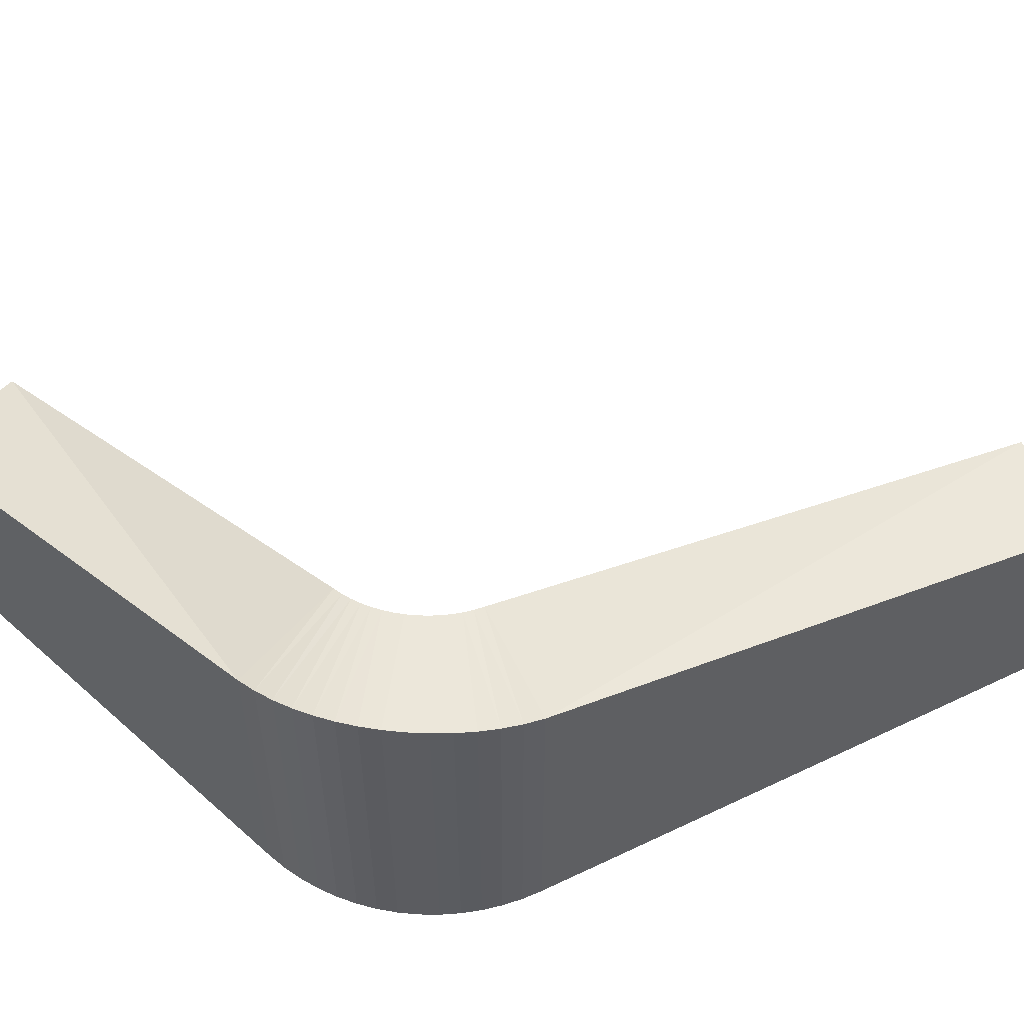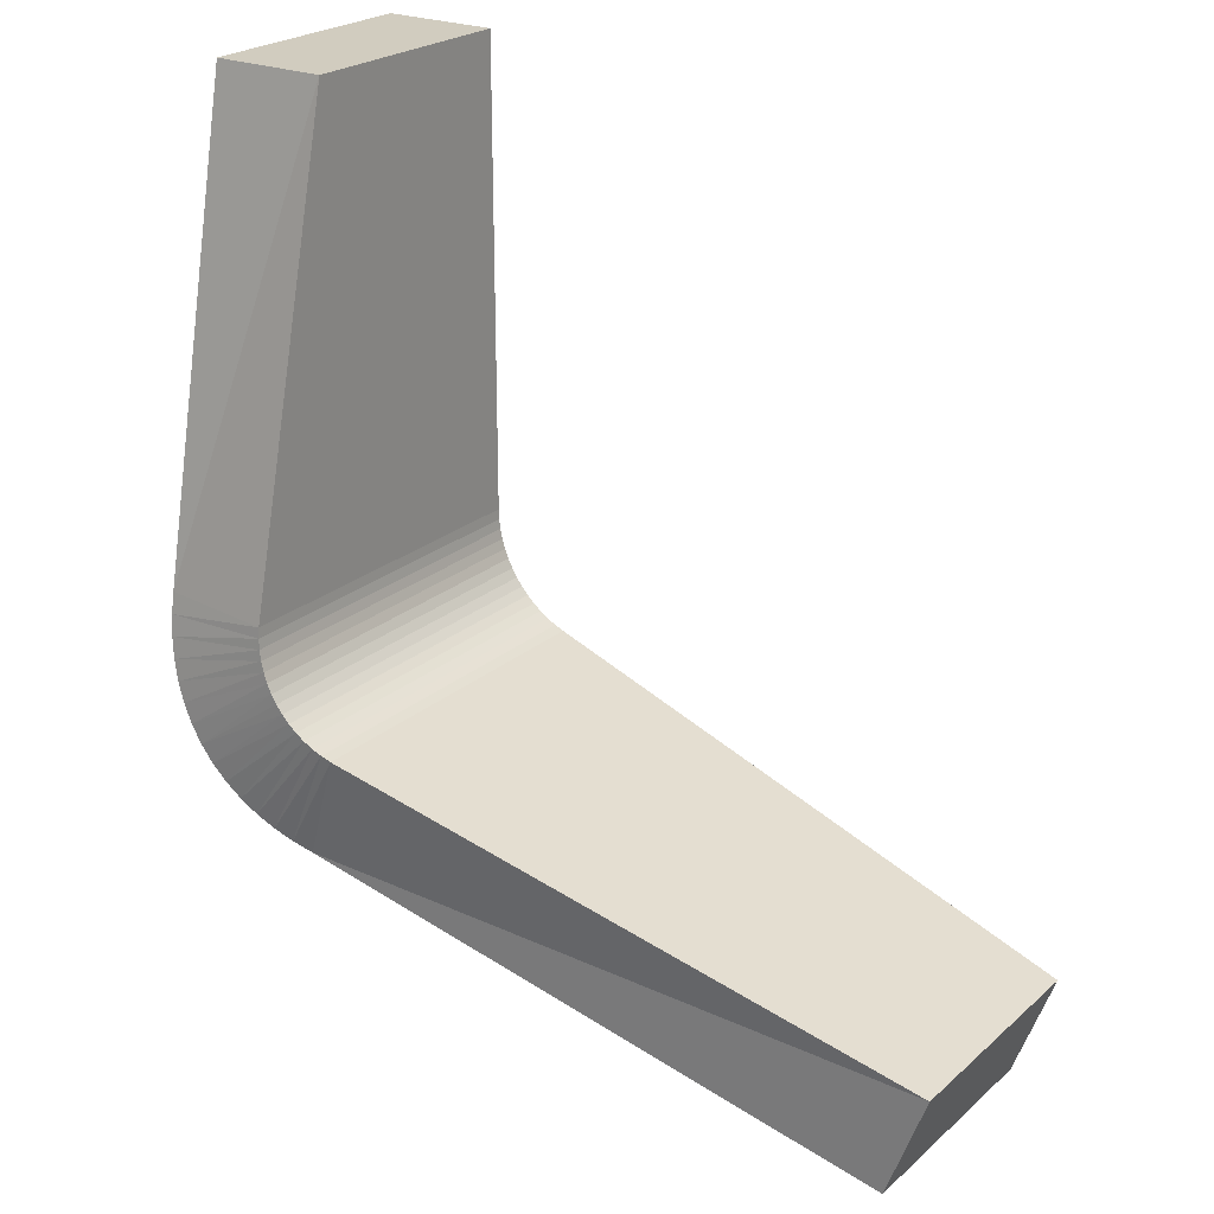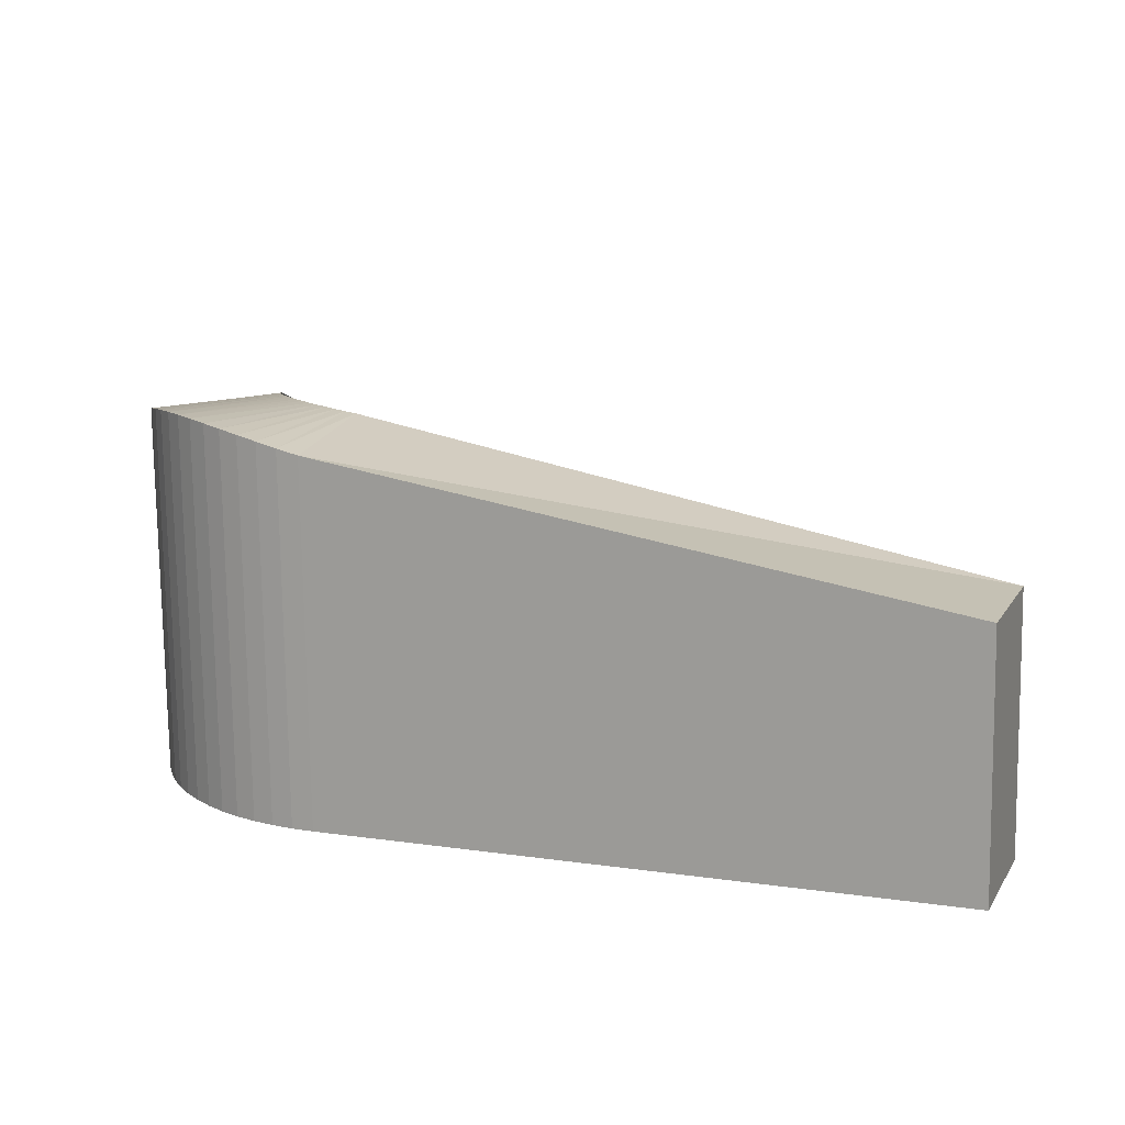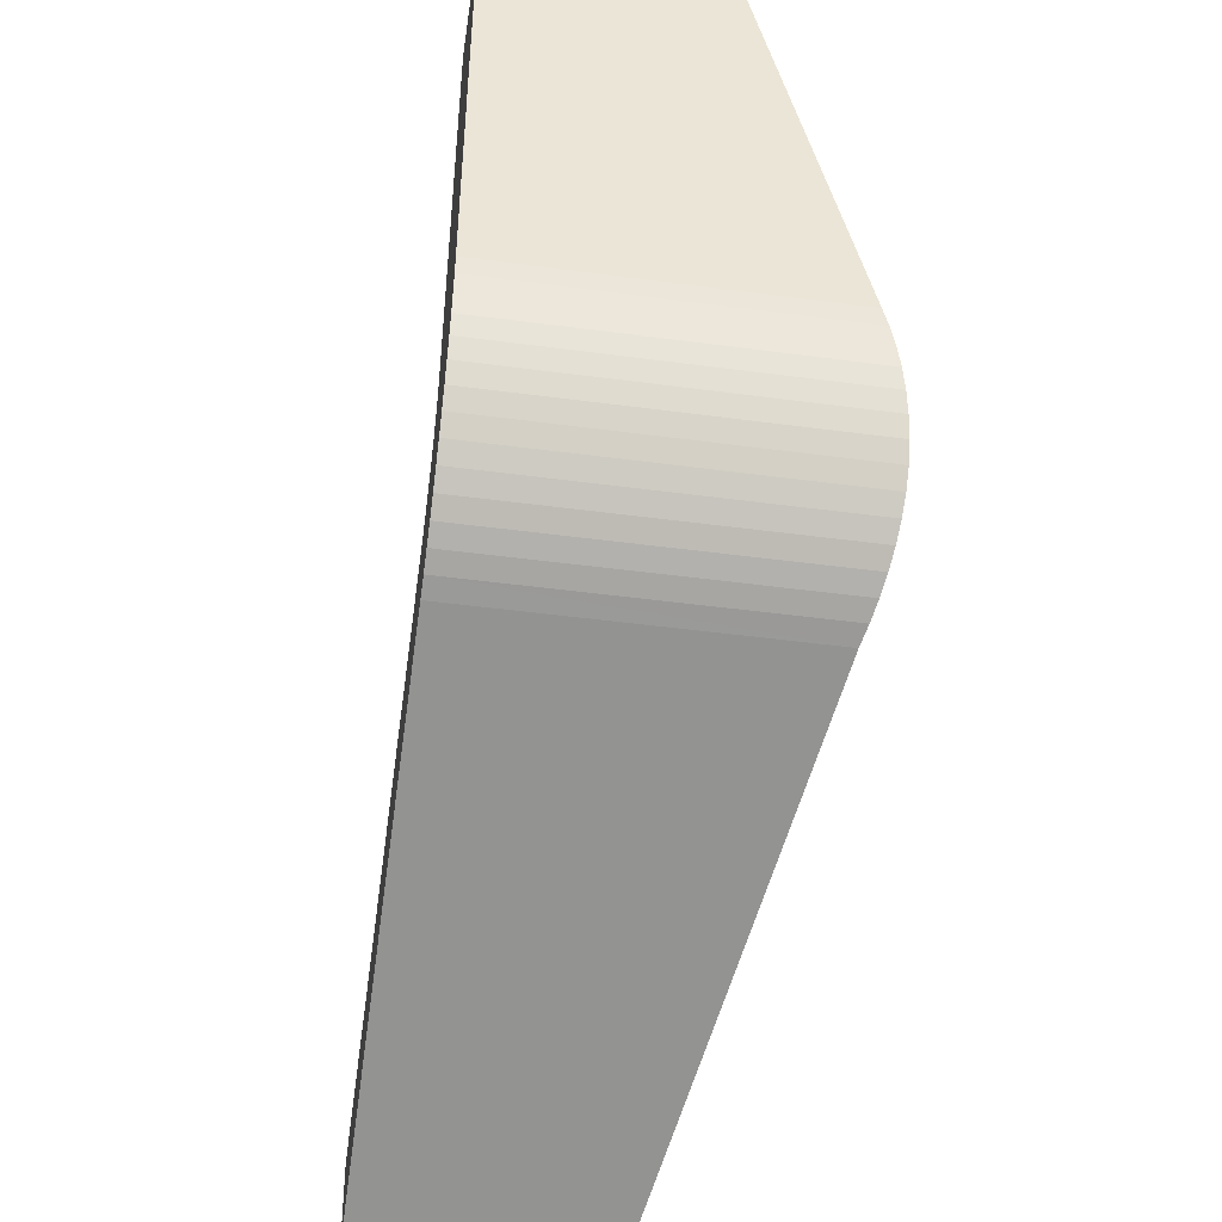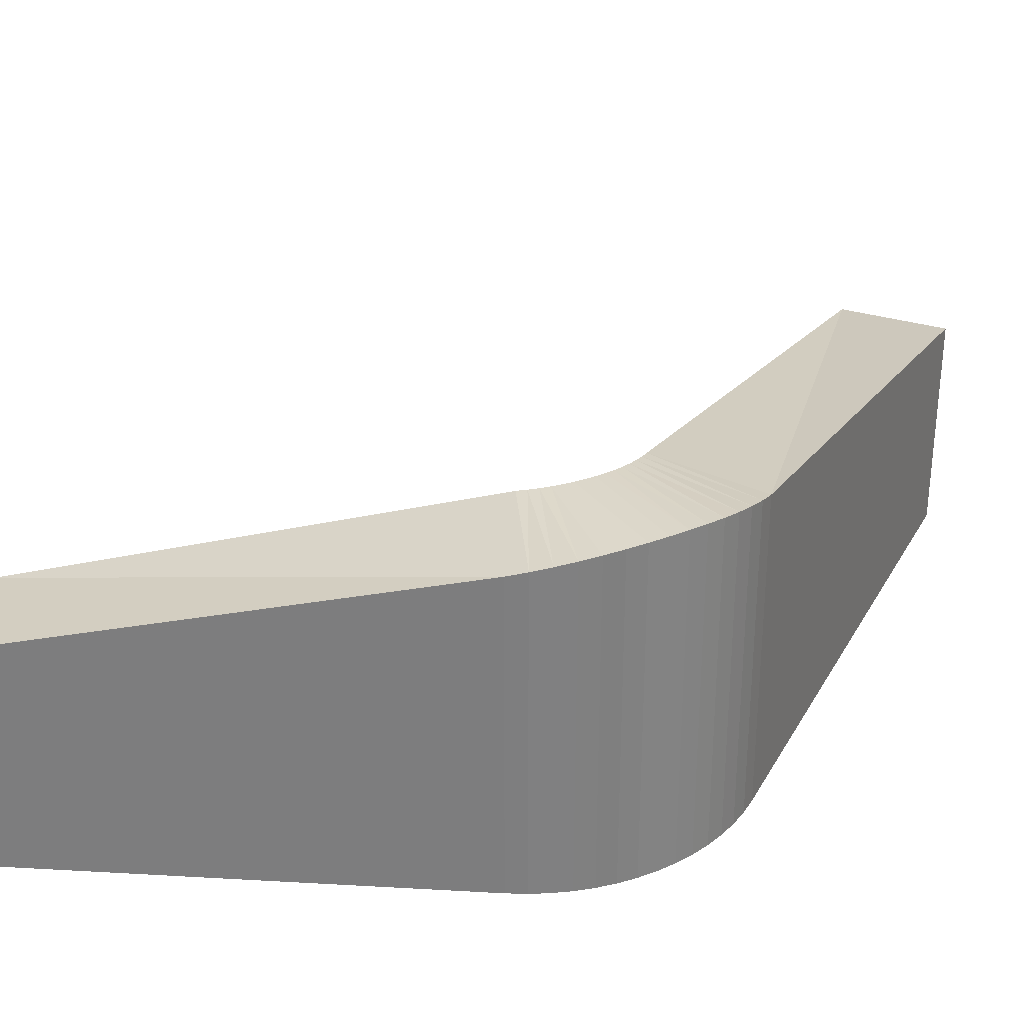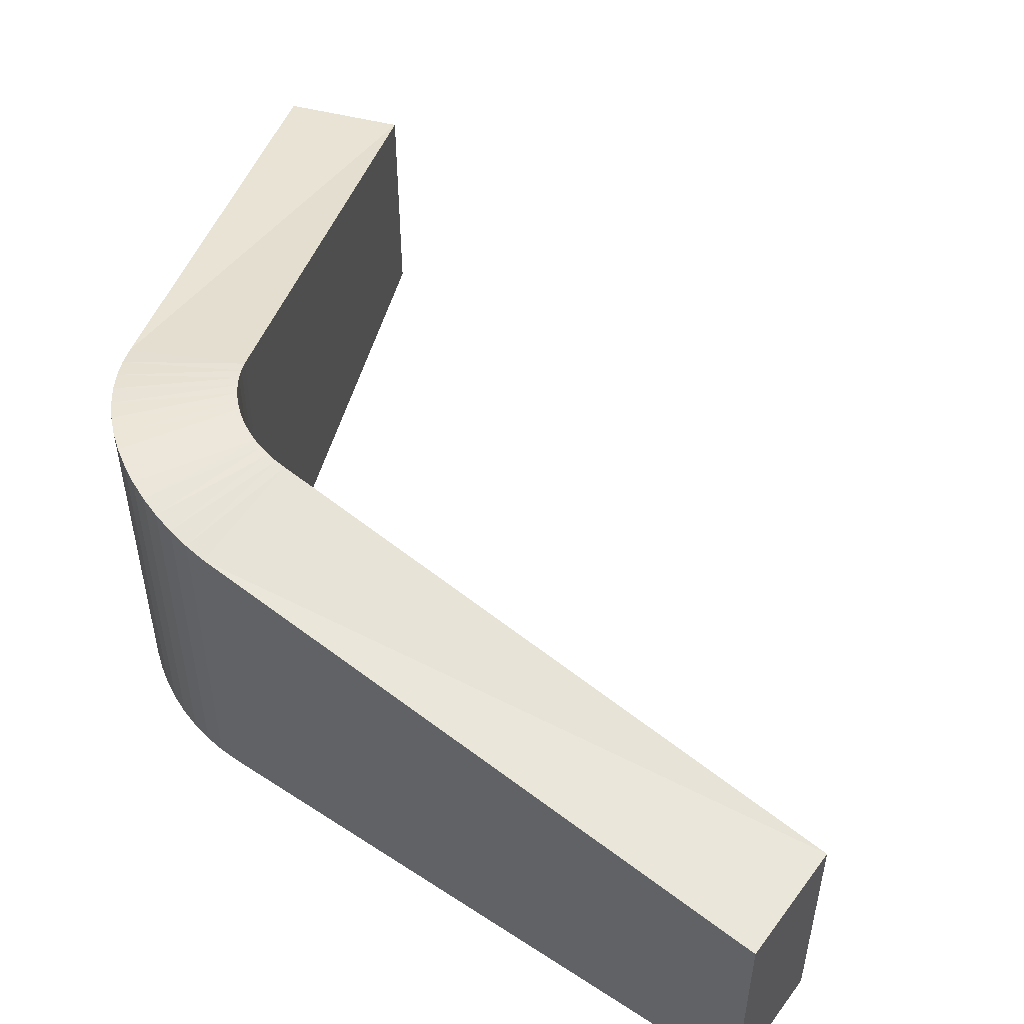
<metadata>
{"format":"obj","ext":"obj","renderer":"f3d","projection":"perspective","resolution":1024,"background":"white","views":[{"elev":54.8,"azim":133.2,"up":"+Y"},{"elev":23.8,"azim":-144.5,"up":"+Z"},{"elev":-76.0,"azim":-179.2,"up":"+Z"},{"elev":-46.6,"azim":81.4,"up":"+Z"},{"elev":30.2,"azim":94.7,"up":"+Y"},{"elev":51.7,"azim":-164.7,"up":"+Y"}]}
</metadata>
<code>
o EntryGuide.005_Cube.105
v 8 0 -11.33
v 8 1.414 -11.33
v 7.5 0 -11.33
v 7.5 1.476 -11.33
v 7.996 0 -11.42
v 7.996 1.435 -11.42
v 7.498 0 -11.37
v 7.498 1.482 -11.37
v 7.985 0 -11.5
v 7.985 1.453 -11.5
v 7.492 0 -11.42
v 7.492 1.487 -11.42
v 7.966 0 -11.59
v 7.966 1.469 -11.59
v 7.483 0 -11.46
v 7.483 1.492 -11.46
v 7.94 0 -11.67
v 7.94 1.482 -11.67
v 7.47 0 -11.5
v 7.47 1.495 -11.5
v 7.906 0 -11.75
v 7.906 1.492 -11.75
v 7.453 0 -11.54
v 7.453 1.498 -11.54
v 7.866 0 -11.83
v 7.866 1.498 -11.83
v 7.433 0 -11.58
v 7.433 1.499 -11.58
v 7.819 0 -11.9
v 7.819 1.5 -11.9
v 7.41 0 -11.62
v 7.41 1.5 -11.62
v 7.766 0 -11.97
v 7.766 1.498 -11.97
v 7.383 0 -11.65
v 7.383 1.499 -11.65
v 7.707 0 -12.04
v 7.707 1.492 -12.04
v 7.354 0 -11.68
v 7.354 1.498 -11.68
v 7.643 0 -12.1
v 7.643 1.482 -12.1
v 7.321 0 -11.71
v 7.321 1.495 -11.71
v 7.574 0 -12.15
v 7.574 1.469 -12.15
v 7.287 0 -11.74
v 7.287 1.492 -11.74
v 7.5 0 -12.2
v 7.5 1.453 -12.2
v 7.25 0 -11.76
v 7.25 1.487 -11.76
v 7.423 0 -12.24
v 7.423 1.435 -12.24
v 7.211 0 -11.78
v 7.211 1.482 -11.78
v 7.342 0 -12.27
v 7.342 1.414 -12.27
v 7.171 0 -11.8
v 7.171 1.476 -11.8
v 4.993 1 -13.13
v 4.993 2.1e-05 -13.13
v 4.822 2.1e-05 -12.66
v 4.822 1 -12.66
v 8 1 -9.331
v 8 0 -9.331
v 7.5 0 -9.331
v 7.5 1 -9.331
f 6 4 2
f 3 68 4
f 10 8 6
f 5 2 1
f 4 7 3
f 7 1 3
f 14 12 10
f 9 6 5
f 8 11 7
f 11 5 7
f 16 19 15
f 13 10 9
f 12 15 11
f 11 13 9
f 22 20 18
f 19 13 15
f 18 16 14
f 17 14 13
f 25 22 21
f 21 18 17
f 20 23 19
f 19 21 17
f 28 31 27
f 24 27 23
f 27 21 23
f 26 24 22
f 36 31 32
f 27 29 25
f 30 28 26
f 29 26 25
f 35 37 33
f 31 33 29
f 30 36 32
f 29 34 30
f 38 44 40
f 34 40 36
f 33 38 34
f 40 35 36
f 48 43 44
f 37 42 38
f 44 39 40
f 43 37 39
f 52 47 48
f 47 41 43
f 42 48 44
f 41 46 42
f 50 56 52
f 51 45 47
f 46 52 48
f 45 50 46
f 53 58 54
f 49 54 50
f 56 51 52
f 55 49 51
f 57 61 58
f 60 55 56
f 55 57 53
f 54 60 56
f 63 61 62
f 64 59 60
f 63 57 59
f 58 64 60
f 66 68 67
f 66 3 1
f 68 2 4
f 65 1 2
f 6 8 4
f 3 67 68
f 10 12 8
f 5 6 2
f 4 8 7
f 7 5 1
f 14 16 12
f 9 10 6
f 8 12 11
f 11 9 5
f 16 20 19
f 13 14 10
f 12 16 15
f 11 15 13
f 22 24 20
f 19 17 13
f 18 20 16
f 17 18 14
f 25 26 22
f 21 22 18
f 20 24 23
f 19 23 21
f 28 32 31
f 24 28 27
f 27 25 21
f 26 28 24
f 36 35 31
f 27 31 29
f 30 32 28
f 29 30 26
f 35 39 37
f 31 35 33
f 30 34 36
f 29 33 34
f 38 42 44
f 34 38 40
f 33 37 38
f 40 39 35
f 48 47 43
f 37 41 42
f 44 43 39
f 43 41 37
f 52 51 47
f 47 45 41
f 42 46 48
f 41 45 46
f 50 54 56
f 51 49 45
f 46 50 52
f 45 49 50
f 53 57 58
f 49 53 54
f 56 55 51
f 55 53 49
f 57 62 61
f 60 59 55
f 55 59 57
f 54 58 60
f 63 64 61
f 64 63 59
f 63 62 57
f 58 61 64
f 66 65 68
f 66 67 3
f 68 65 2
f 65 66 1

</code>
